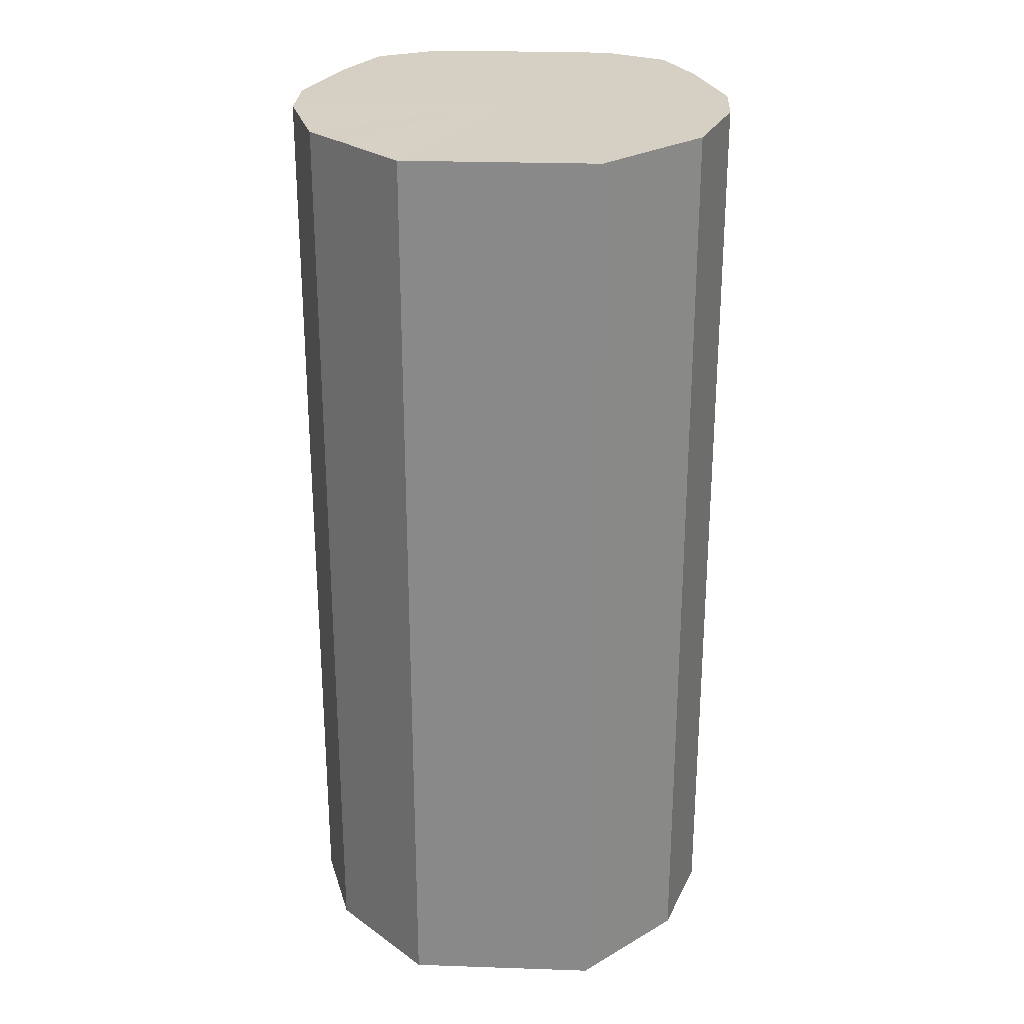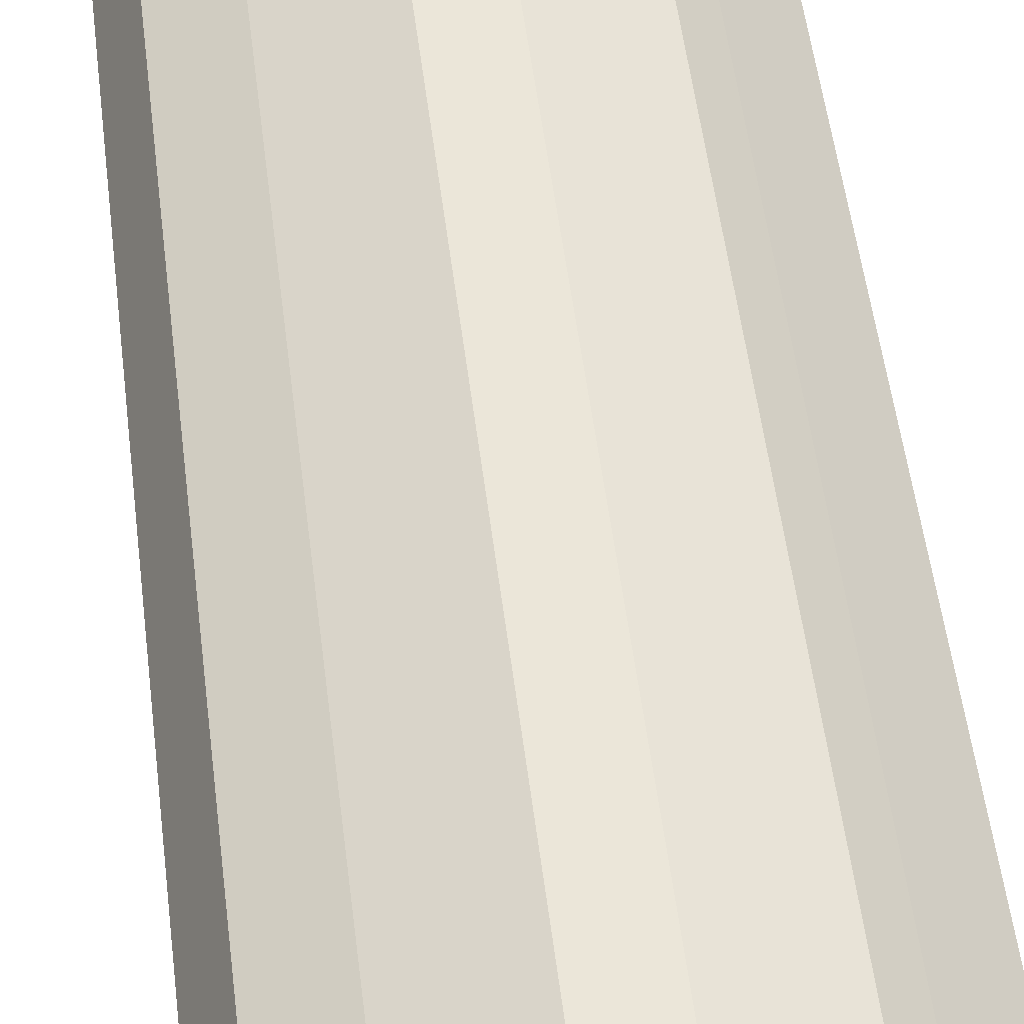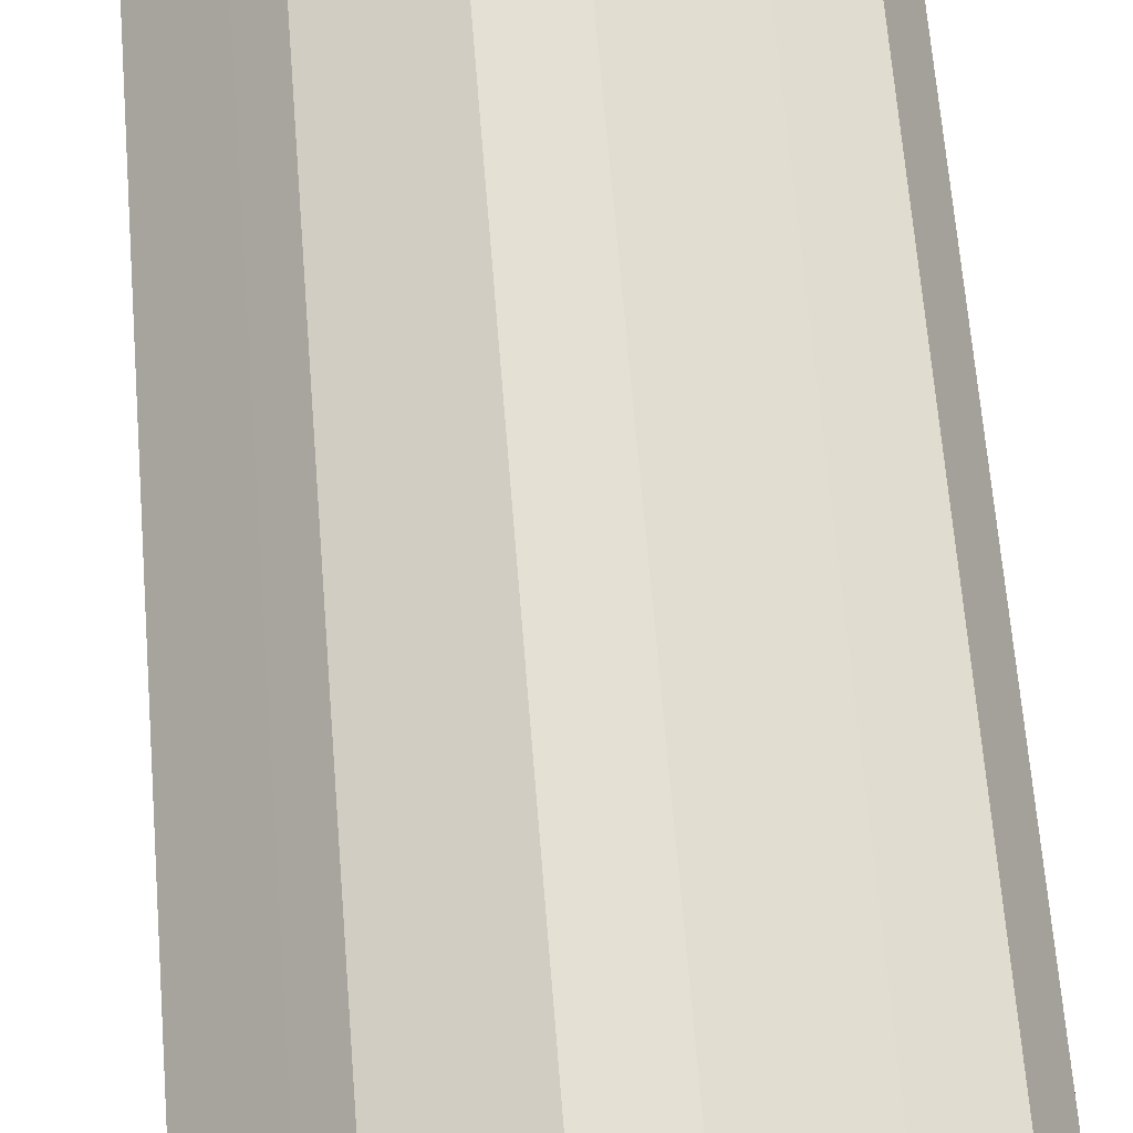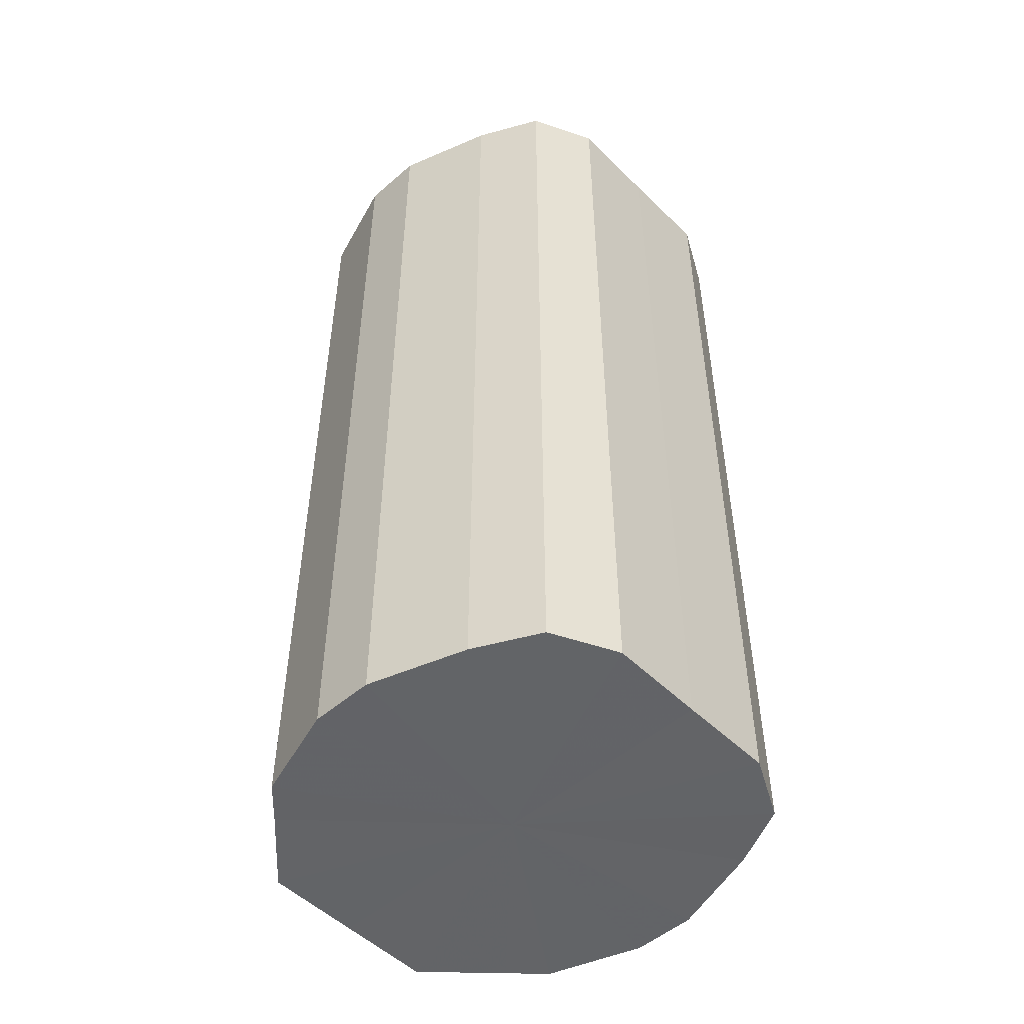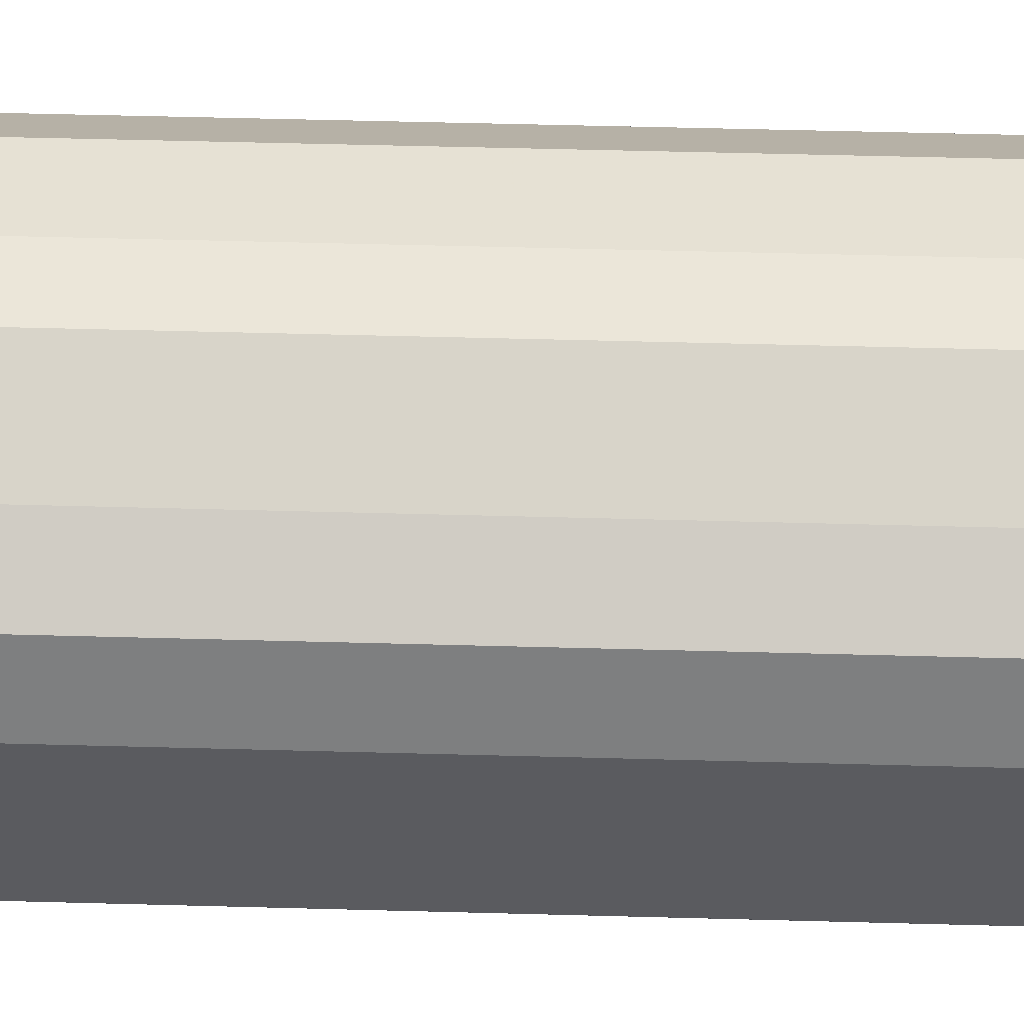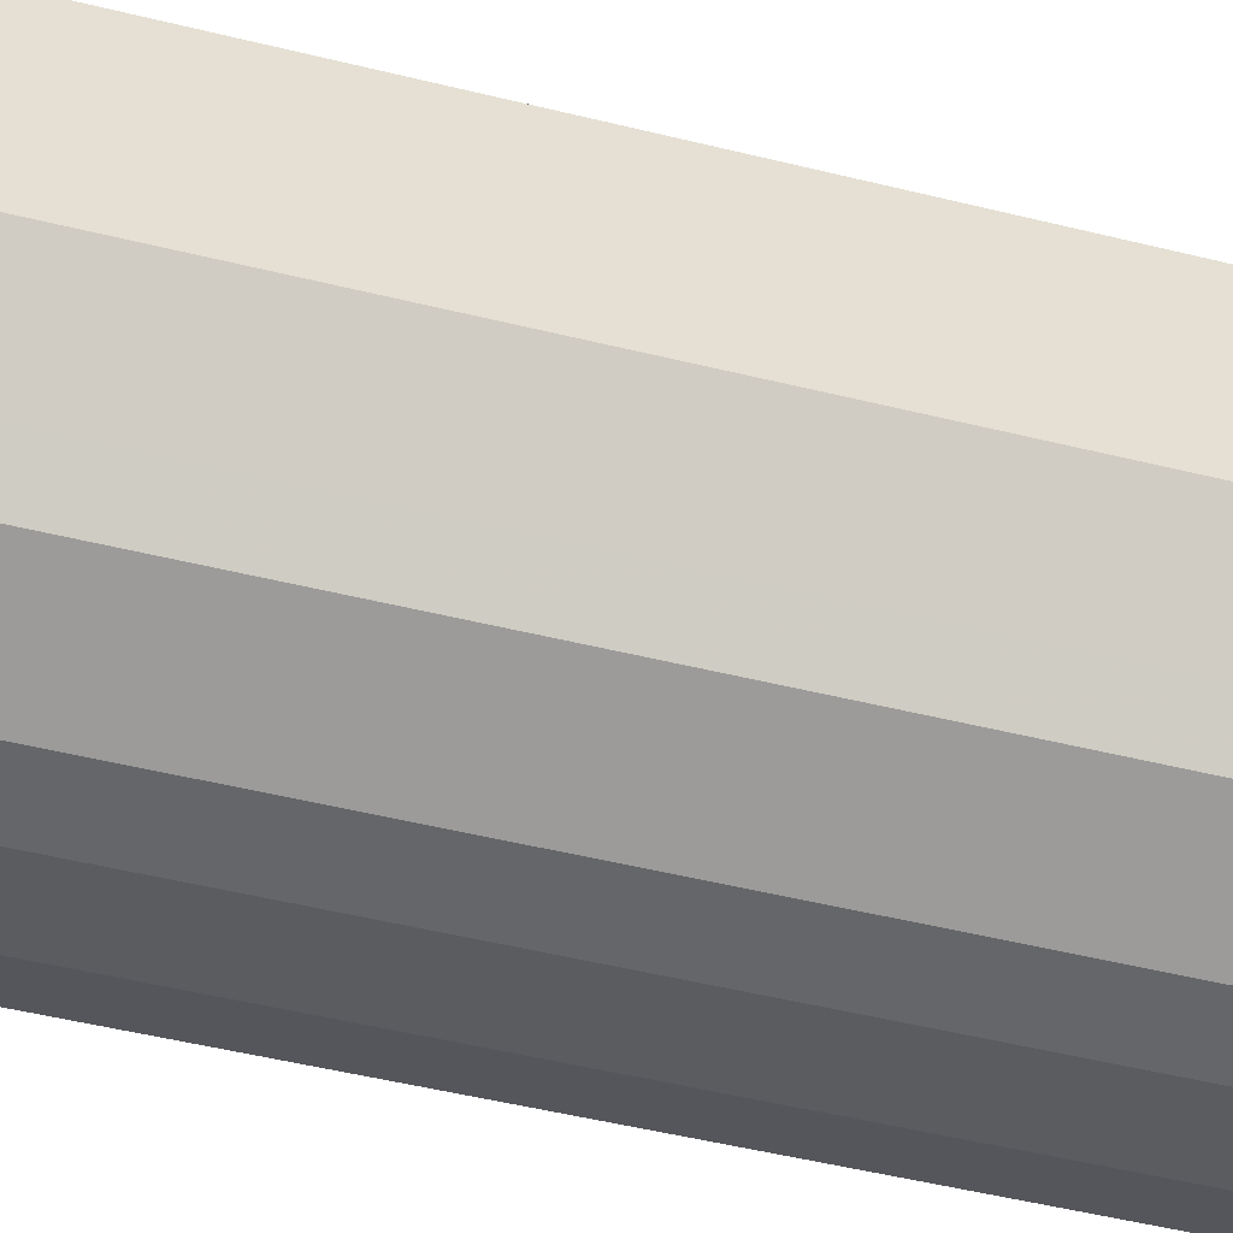
<metadata>
{"format":"obj","ext":"obj","renderer":"f3d","projection":"perspective","resolution":1024,"background":"white","views":[{"elev":26.4,"azim":93.0,"up":"+Z"},{"elev":56.1,"azim":-7.3,"up":"+Y"},{"elev":65.8,"azim":175.4,"up":"+Y"},{"elev":-51.1,"azim":-136.7,"up":"+Z"},{"elev":57.0,"azim":-88.4,"up":"+Y"},{"elev":-51.7,"azim":75.1,"up":"+Y"}]}
</metadata>
<code>
o 6755
v 2250 1885 17.11
v 2250 1885 17.11
v 2250 1885 17.41
v 2250 1885 17.11
v 2250 1885 17.41
v 2250 1885 17.11
v 2250 1885 17.41
v 2250 1885 17.11
v 2250 1885 17.41
v 2250 1885 17.11
v 2250 1885 17.41
v 2250 1885 17.11
v 2250 1885 17.41
v 2250 1885 17.11
v 2250 1885 17.41
v 2250 1885 17.11
v 2250 1885 17.41
v 2250 1885 17.11
v 2250 1885 17.41
v 2250 1885 17.11
v 2250 1885 17.41
v 2250 1885 17.11
v 2250 1885 17.41
v 2250 1885 17.11
v 2250 1885 17.41
v 2250 1885 17.11
v 2250 1885 17.41
v 2250 1885 17.11
v 2250 1885 17.41
v 2250 1885 17.11
v 2250 1885 17.41
v 2250 1885 17.11
v 2250 1885 17.41
v 2250 1885 17.11
v 2250 1885 17.41
v 2250 1885 17.41
v 2250 1885 17.41
v 2250 1885 17.11
v 2250 1885 17.41
v 2250 1885 17.11
v 2250 1885 17.41
v 2250 1885 17.41
v 2250 1885 17.11
v 2250 1885 17.41
v 2250 1885 17.11
v 2250 1885 17.11
v 2250 1885 17.41
v 2250 1885 17.41
v 2250 1885 17.11
v 2250 1885 17.41
v 2250 1885 17.11
v 2250 1885 17.11
v 2250 1885 17.41
v 2250 1885 17.41
v 2250 1885 17.11
v 2250 1885 17.41
v 2250 1885 17.11
v 2250 1885 17.11
v 2250 1885 17.41
v 2250 1885 17.41
v 2250 1885 17.11
v 2250 1885 17.41
v 2250 1885 17.11
v 2250 1885 17.11
v 2250 1885 17.41
v 2250 1885 17.41
v 2250 1885 17.11
v 2250 1885 17.41
v 2250 1885 17.11
v 2250 1885 17.11
v 2250 1885 17.41
v 2250 1885 17.11
v 2250 1885 17.11
v 2250 1885 17.11
v 2250 1885 17.11
v 2250 1885 17.11
v 2250 1885 17.11
v 2250 1885 17.11
v 2250 1885 17.11
v 2250 1885 17.11
v 2250 1885 17.11
v 2250 1885 17.11
v 2250 1885 17.11
v 2250 1885 17.11
v 2250 1885 17.11
v 2250 1885 17.11
v 2250 1885 17.11
v 2250 1885 17.11
v 2250 1885 17.11
v 2250 1885 17.11
v 2250 1885 17.11
v 2250 1885 17.41
v 2250 1885 17.41
v 2250 1885 17.41
v 2250 1885 17.41
v 2250 1885 17.41
v 2250 1885 17.41
v 2250 1885 17.41
v 2250 1885 17.41
v 2250 1885 17.41
v 2250 1885 17.41
v 2250 1885 17.41
v 2250 1885 17.41
v 2250 1885 17.41
v 2250 1885 17.41
v 2250 1885 17.41
v 2250 1885 17.41
v 2250 1885 17.41
v 2250 1885 17.41
v 2250 1885 17.41
f 1 2 3
f 2 4 5
f 6 1 7
f 4 8 9
f 10 6 11
f 8 12 13
f 14 10 15
f 12 16 17
f 18 14 19
f 16 20 21
f 22 18 23
f 20 24 25
f 26 22 27
f 24 28 29
f 30 26 31
f 28 32 33
f 34 30 35
f 32 34 36
f 37 38 39
f 39 40 41
f 42 43 37
f 44 45 42
f 41 46 47
f 48 49 44
f 50 51 48
f 47 52 53
f 54 55 50
f 56 57 54
f 53 58 59
f 60 61 56
f 62 63 60
f 59 64 65
f 66 67 62
f 68 69 66
f 65 70 71
f 71 72 68
f 73 74 75
f 73 76 74
f 73 75 77
f 73 78 76
f 73 77 79
f 73 80 78
f 73 79 81
f 73 82 80
f 73 81 83
f 73 84 82
f 73 83 85
f 73 86 84
f 73 85 87
f 73 88 86
f 73 87 89
f 73 90 88
f 73 89 91
f 73 91 90
f 92 93 94
f 92 95 93
f 92 94 96
f 92 97 95
f 92 96 98
f 92 99 97
f 92 98 100
f 92 101 99
f 92 100 102
f 92 103 101
f 92 102 104
f 92 105 103
f 92 104 106
f 92 107 105
f 92 106 108
f 92 109 107
f 92 108 110
f 92 110 109

</code>
